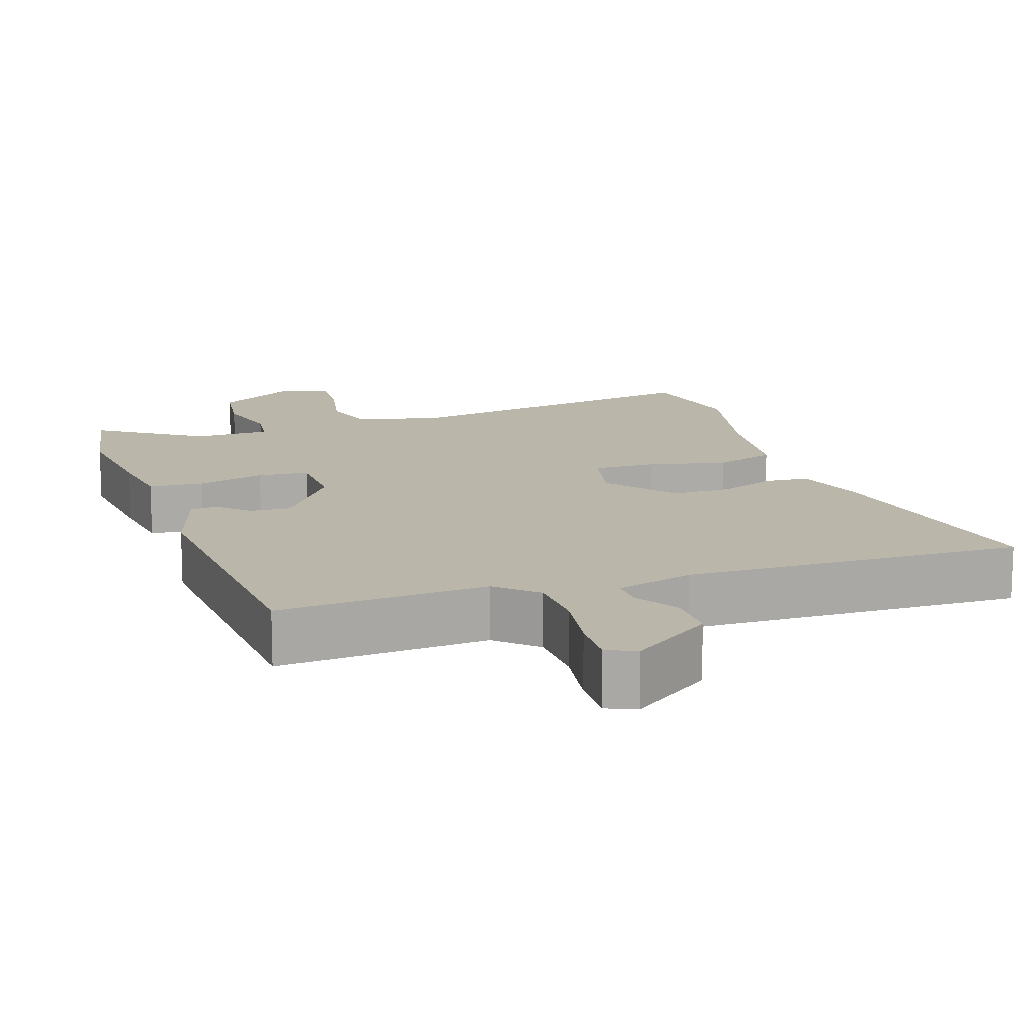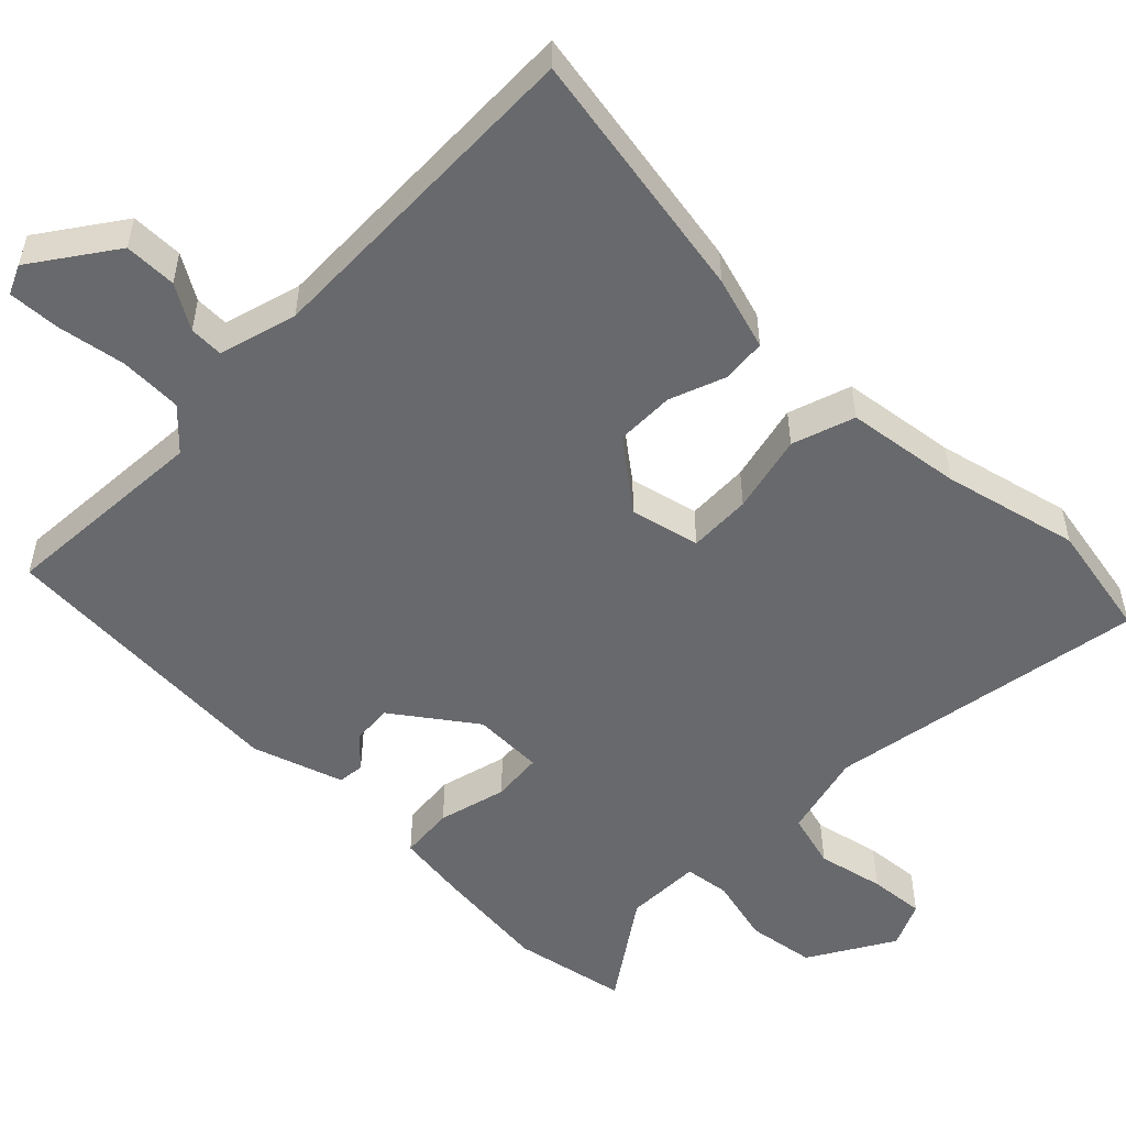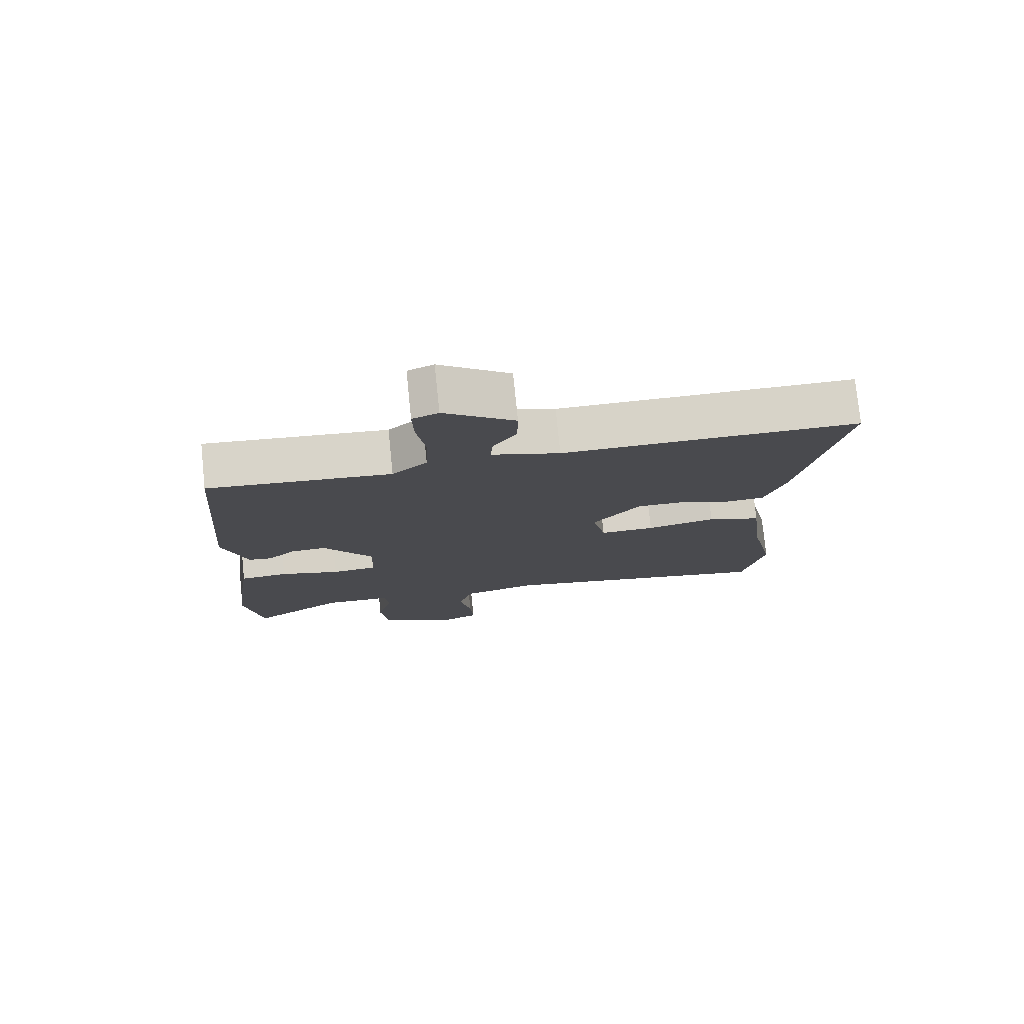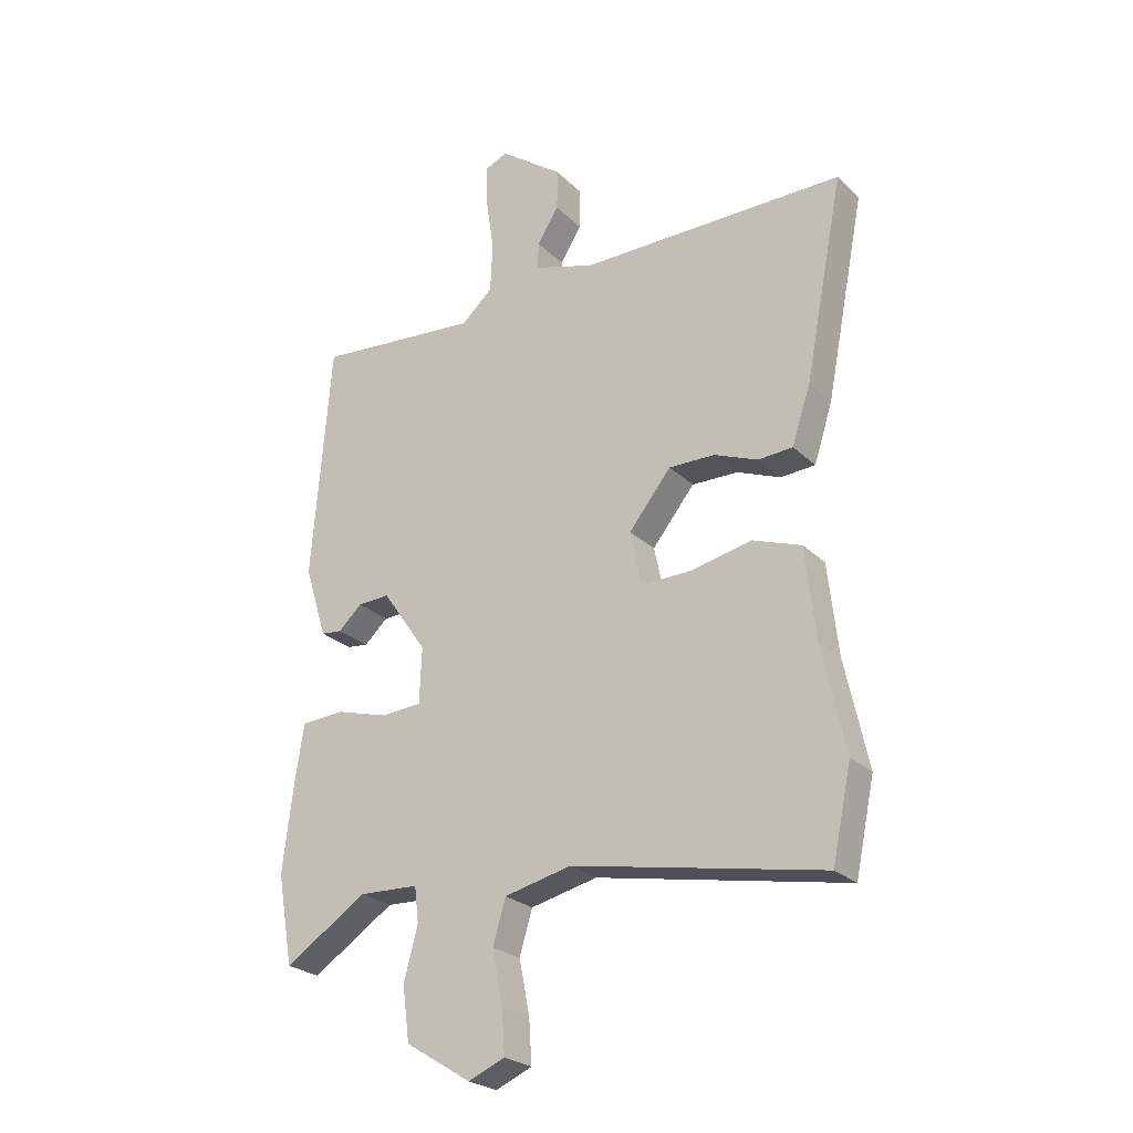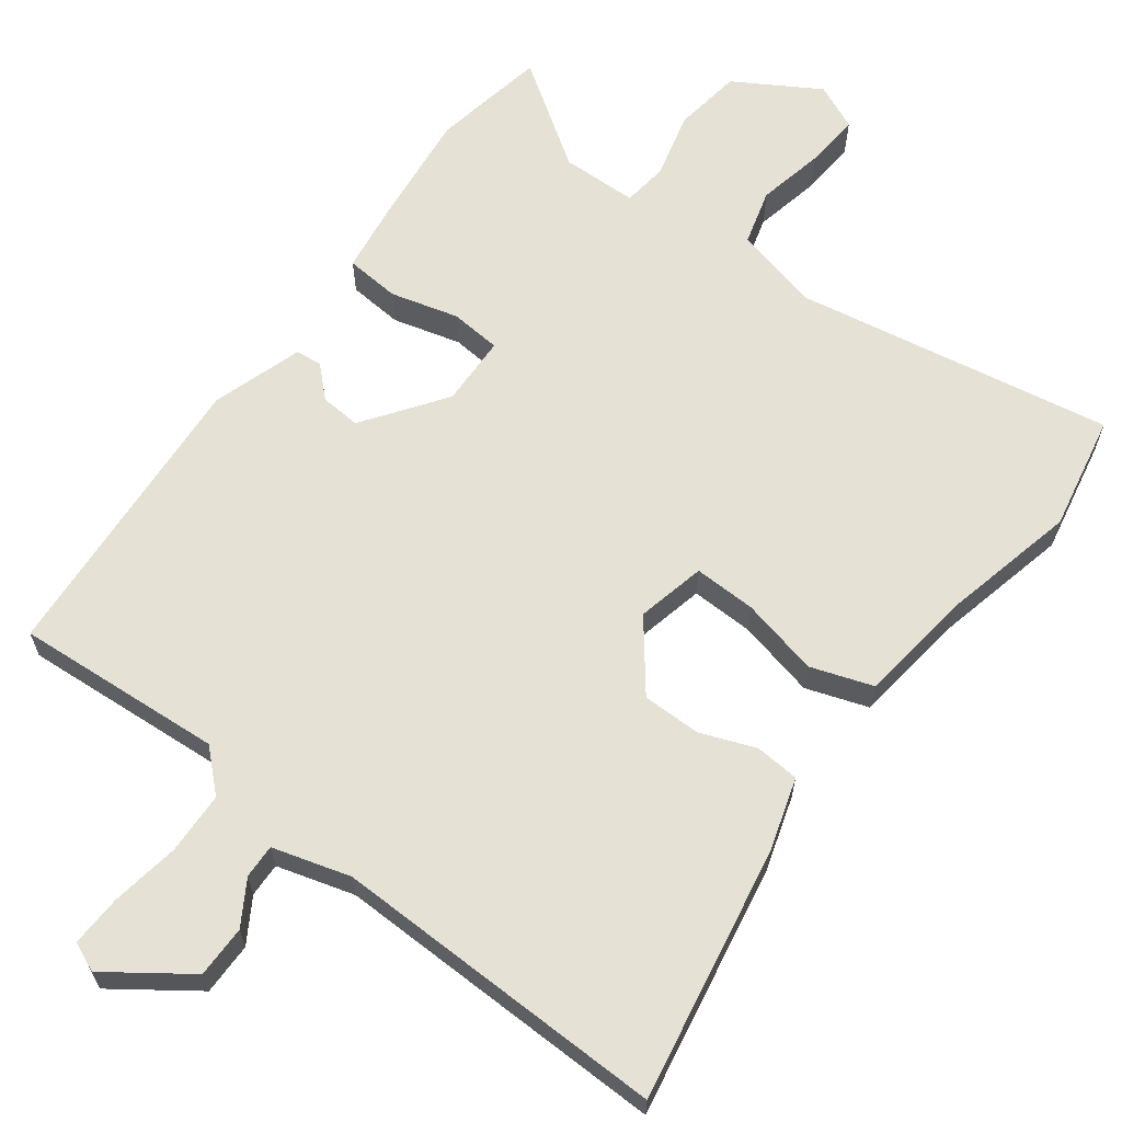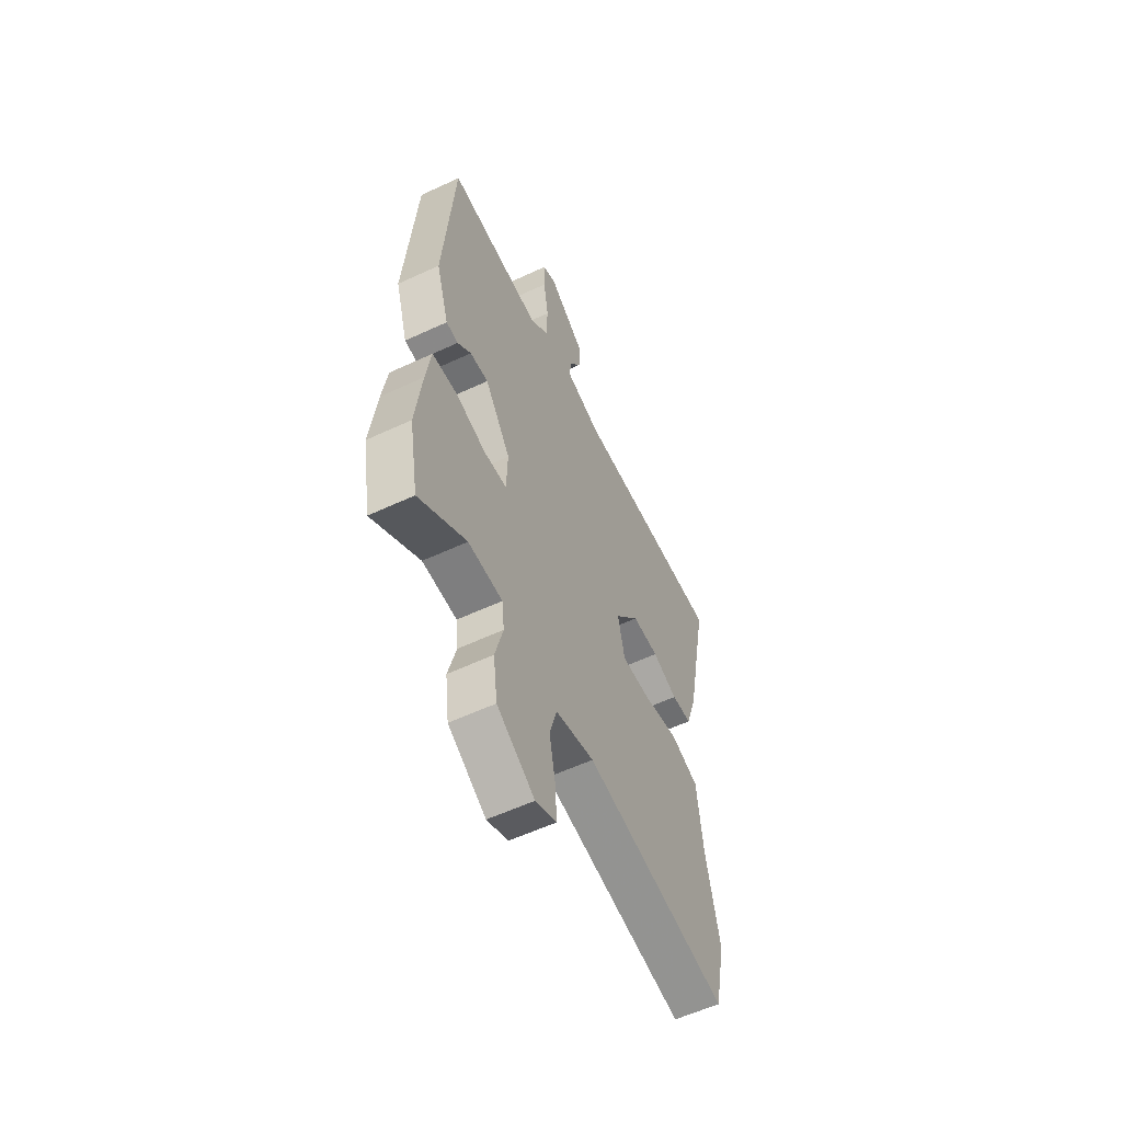
<metadata>
{"format":"obj","ext":"obj","renderer":"f3d","projection":"perspective","resolution":1024,"background":"white","views":[{"elev":14.0,"azim":-17.8,"up":"+Y"},{"elev":-52.8,"azim":46.6,"up":"+Y"},{"elev":77.0,"azim":-5.8,"up":"+Z"},{"elev":-24.8,"azim":33.6,"up":"+Z"},{"elev":64.3,"azim":37.6,"up":"+Y"},{"elev":-57.6,"azim":-64.2,"up":"+Z"}]}
</metadata>
<code>
v -0.452 0.07 0.502
v -0.169 0.07 0.478
v -0.115 0.07 0.527
v -0.111 0.07 0.612
v -0.125 0.07 0.705
v -0.127 0.07 0.775
v -0.087 0.07 0.792
v 0.022 0.07 0.712
v 0.021 0.07 0.641
v -0.016 0.07 0.582
v -0.018 0.07 0.536
v 0.087 0.07 0.504
v 0.545 0.07 0.506
v 0.478 0.07 0.161
v 0.446 0.07 0.062
v 0.386 0.07 0.058
v 0.311 0.07 0.088
v 0.231 0.07 0.089
v 0.158 0.07 -0.002
v 0.178 0.07 -0.096
v 0.263 0.07 -0.095
v 0.37 0.07 -0.072
v 0.454 0.07 -0.102
v 0.472 0.07 -0.259
v 0.512 0.07 -0.443
v 0.479 0.07 -0.6
v 0.047 0.07 -0.518
v -0.069 0.07 -0.545
v -0.091 0.07 -0.62
v -0.073 0.07 -0.711
v -0.068 0.07 -0.787
v -0.131 0.07 -0.814
v -0.244 0.07 -0.744
v -0.256 0.07 -0.651
v -0.232 0.07 -0.561
v -0.239 0.07 -0.5
v -0.342 0.07 -0.496
v -0.484 0.07 -0.589
v -0.511 0.07 -0.434
v -0.492 0.07 -0.28
v -0.477 0.07 -0.183
v -0.403 0.07 -0.178
v -0.311 0.07 -0.204
v -0.242 0.07 -0.199
v -0.238 0.07 -0.103
v -0.315 0.07 0.008
v -0.37 0.07 0.005
v -0.411 0.07 -0.033
v -0.447 0.07 -0.029
v -0.485 0.07 0.095
v -0.452 0 0.502
v -0.169 0 0.478
v -0.115 0 0.527
v -0.111 0 0.612
v -0.125 0 0.705
v -0.127 0 0.775
v -0.087 0 0.792
v 0.022 0 0.712
v 0.021 0 0.641
v -0.016 0 0.582
v -0.018 0 0.536
v 0.087 0 0.504
v 0.545 0 0.506
v 0.478 0 0.161
v 0.446 0 0.062
v 0.386 0 0.058
v 0.311 0 0.088
v 0.231 0 0.089
v 0.158 0 -0.002
v 0.178 0 -0.096
v 0.263 0 -0.095
v 0.37 0 -0.072
v 0.454 0 -0.102
v 0.472 0 -0.259
v 0.512 0 -0.443
v 0.479 0 -0.6
v 0.047 0 -0.518
v -0.069 0 -0.545
v -0.091 0 -0.62
v -0.073 0 -0.711
v -0.068 0 -0.787
v -0.131 0 -0.814
v -0.244 0 -0.744
v -0.256 0 -0.651
v -0.232 0 -0.561
v -0.239 0 -0.5
v -0.342 0 -0.496
v -0.484 0 -0.589
v -0.511 0 -0.434
v -0.492 0 -0.28
v -0.477 0 -0.183
v -0.403 0 -0.178
v -0.311 0 -0.204
v -0.242 0 -0.199
v -0.238 0 -0.103
v -0.315 0 0.008
v -0.37 0 0.005
v -0.411 0 -0.033
v -0.447 0 -0.029
v -0.485 0 0.095
f 47 48 49 50
f 46 47 50 1
f 45 46 1 2
f 44 45 2 3
f 40 41 42 43
f 40 43 44
f 37 38 39 40
f 36 37 40 44
f 35 36 44 3
f 33 34 35
f 32 33 35 3
f 29 30 31 32
f 24 25 26 27
f 24 27 28
f 21 22 23 24
f 20 21 24 28
f 19 20 28
f 14 15 16 17
f 12 13 14 17
f 11 12 17 18
f 7 8 9 10
f 7 10 11
f 4 5 6 7
f 4 7 11
f 29 32 3 4
f 28 29 4 11
f 19 28 11
f 11 18 19
f 100 99 98 97
f 51 100 97 96
f 52 51 96 95
f 53 52 95 94
f 93 92 91 90
f 94 93 90
f 90 89 88 87
f 94 90 87 86
f 53 94 86 85
f 85 84 83
f 53 85 83 82
f 82 81 80 79
f 77 76 75 74
f 78 77 74
f 74 73 72 71
f 78 74 71 70
f 78 70 69
f 67 66 65 64
f 67 64 63 62
f 68 67 62 61
f 60 59 58 57
f 61 60 57
f 57 56 55 54
f 61 57 54
f 54 53 82 79
f 61 54 79 78
f 61 78 69
f 69 68 61
f 1 51 52 2
f 2 52 53 3
f 3 53 54 4
f 4 54 55 5
f 5 55 56 6
f 6 56 57 7
f 7 57 58 8
f 8 58 59 9
f 9 59 60 10
f 10 60 61 11
f 11 61 62 12
f 12 62 63 13
f 13 63 64 14
f 14 64 65 15
f 15 65 66 16
f 16 66 67 17
f 17 67 68 18
f 18 68 69 19
f 19 69 70 20
f 20 70 71 21
f 21 71 72 22
f 22 72 73 23
f 23 73 74 24
f 24 74 75 25
f 25 75 76 26
f 26 76 77 27
f 27 77 78 28
f 28 78 79 29
f 29 79 80 30
f 30 80 81 31
f 31 81 82 32
f 32 82 83 33
f 33 83 84 34
f 34 84 85 35
f 35 85 86 36
f 36 86 87 37
f 37 87 88 38
f 38 88 89 39
f 39 89 90 40
f 40 90 91 41
f 41 91 92 42
f 42 92 93 43
f 43 93 94 44
f 44 94 95 45
f 45 95 96 46
f 46 96 97 47
f 47 97 98 48
f 48 98 99 49
f 49 99 100 50
f 50 100 51 1

</code>
